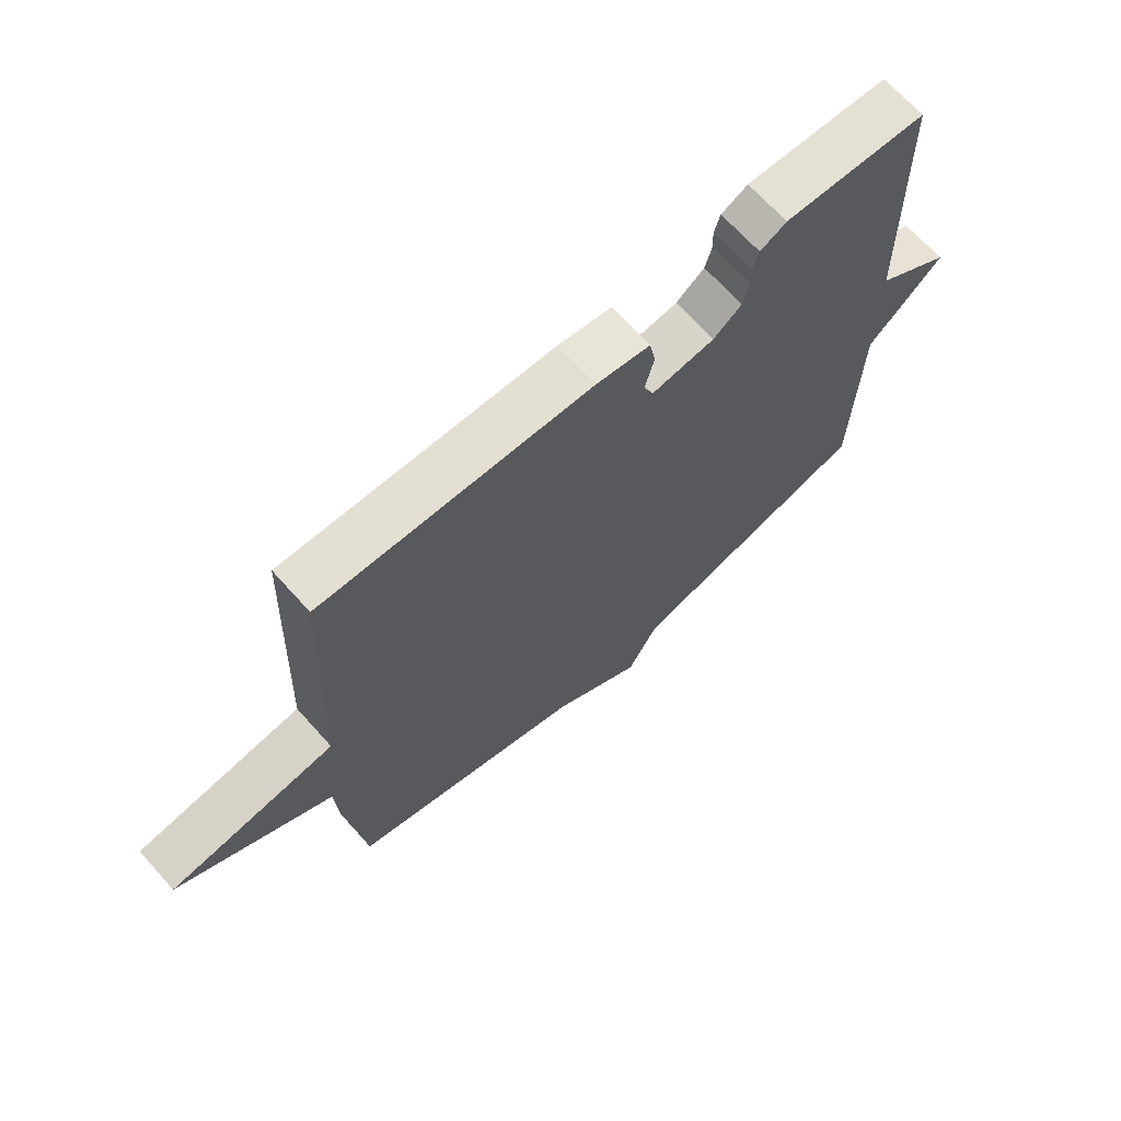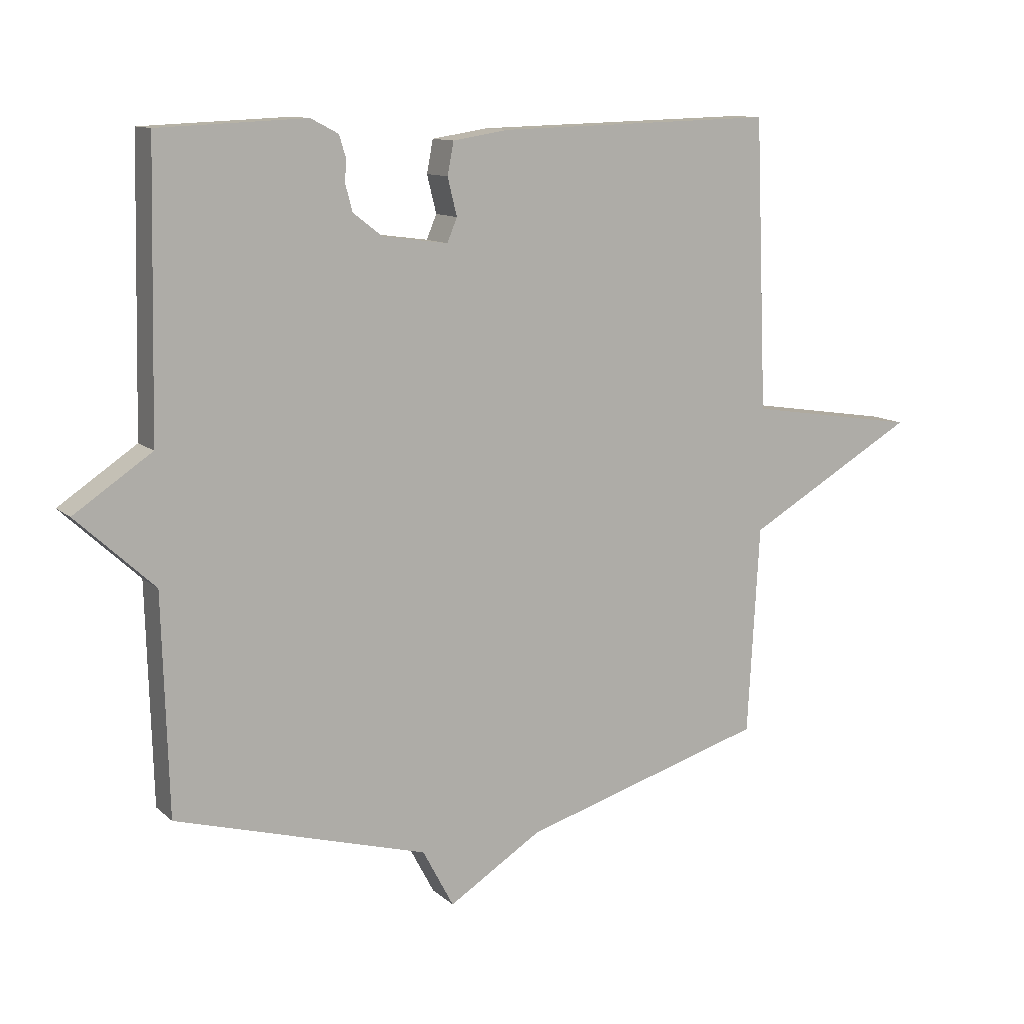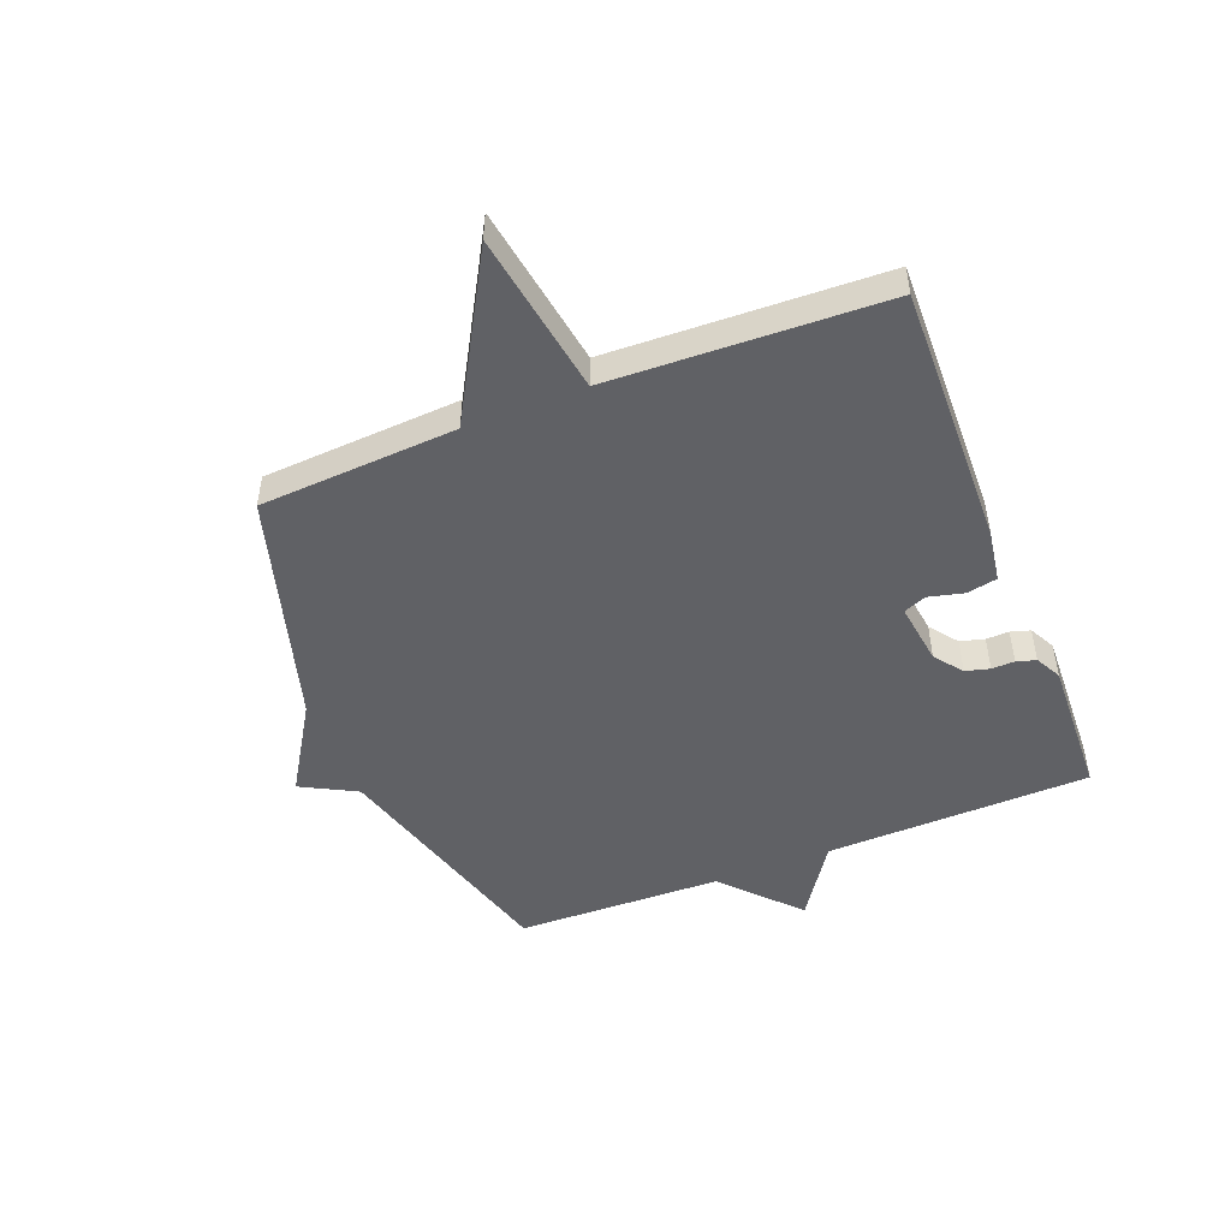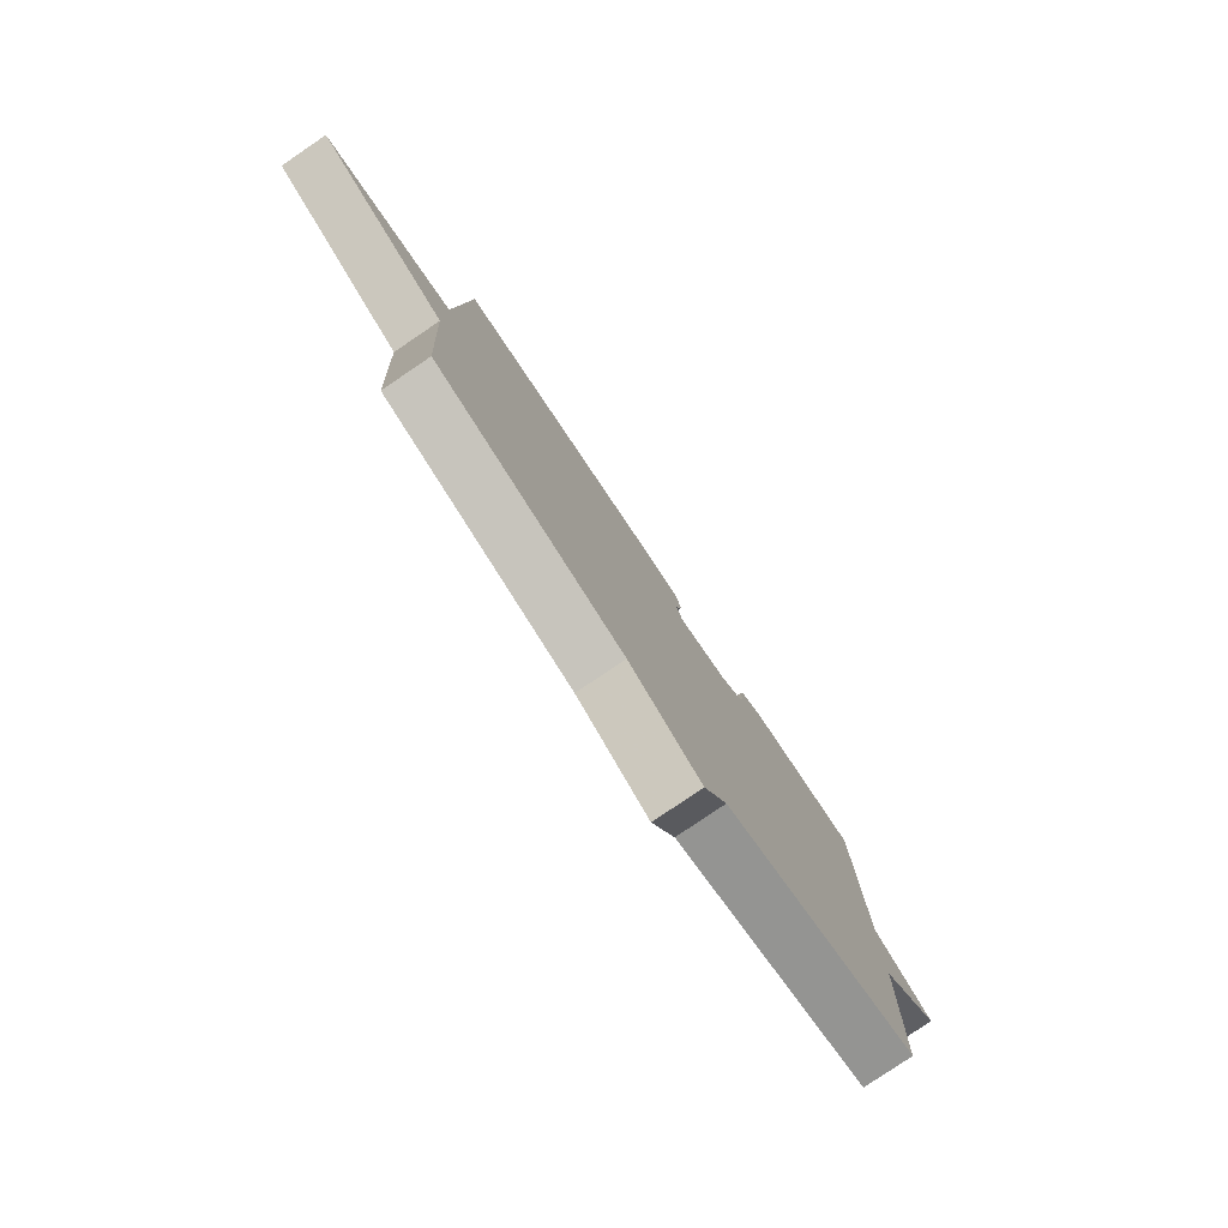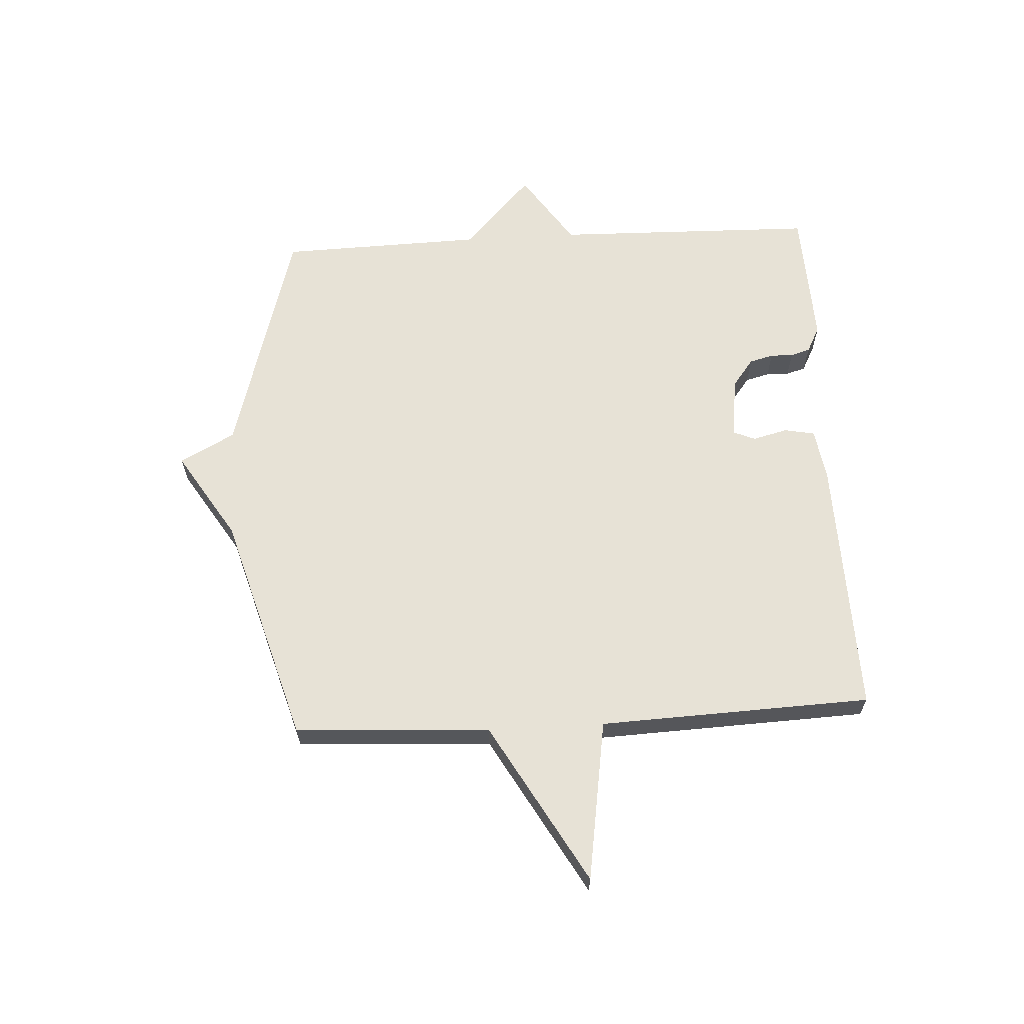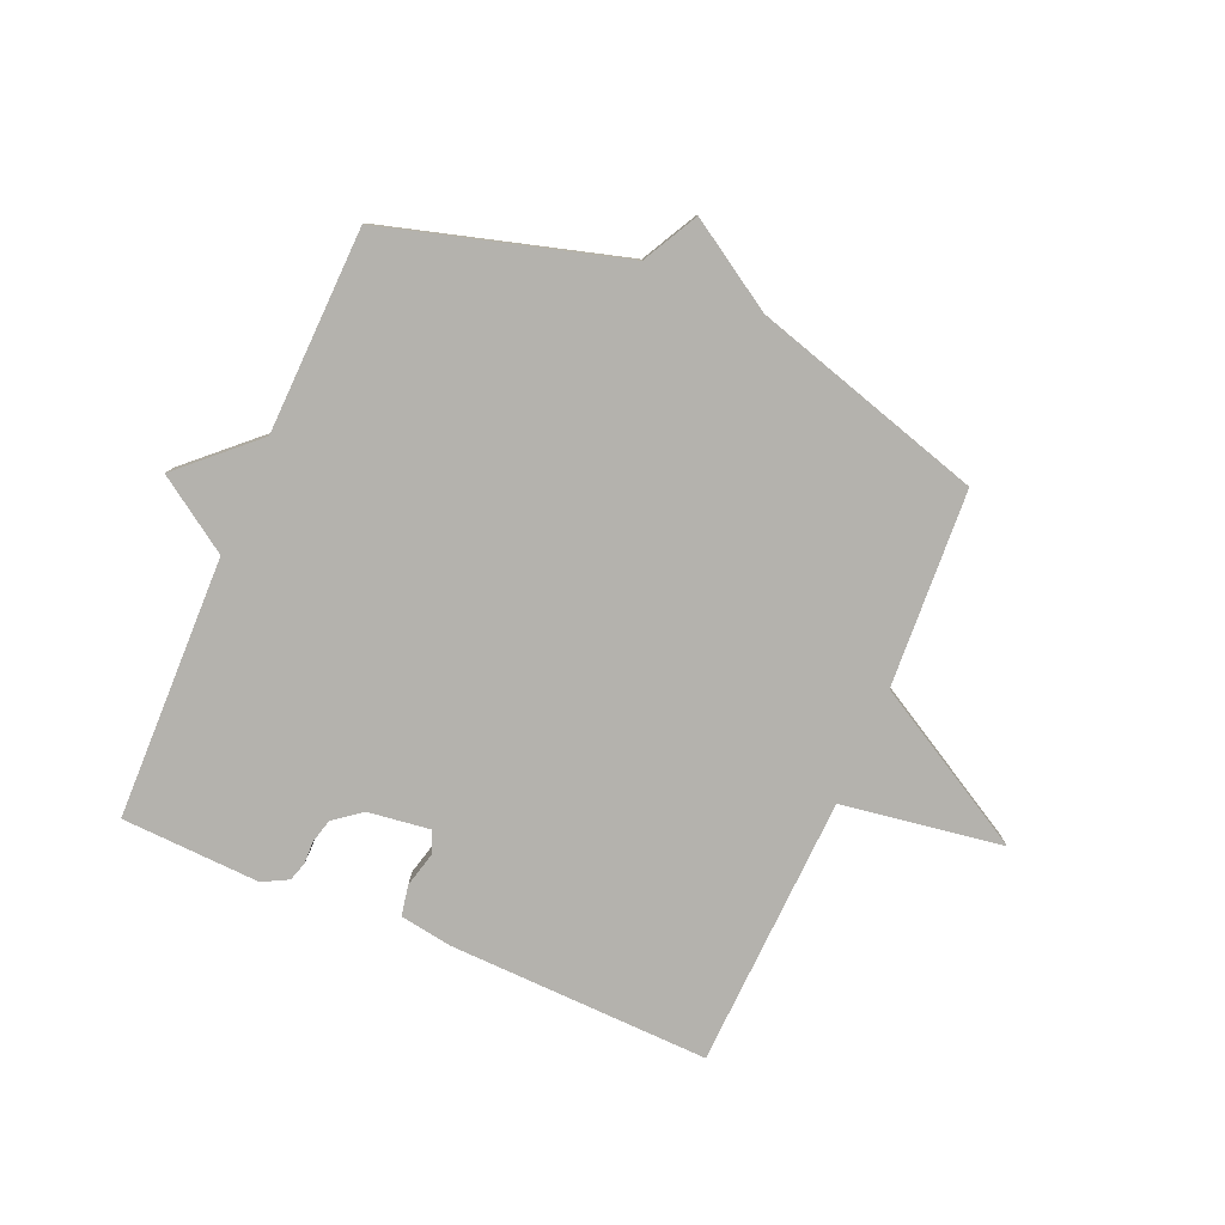
<metadata>
{"format":"obj","ext":"obj","renderer":"f3d","projection":"perspective","resolution":1024,"background":"white","views":[{"elev":68.0,"azim":-41.9,"up":"+Z"},{"elev":11.4,"azim":152.3,"up":"+Z"},{"elev":-49.0,"azim":-68.4,"up":"+Y"},{"elev":-79.9,"azim":-55.9,"up":"+Z"},{"elev":63.4,"azim":-93.2,"up":"+Y"},{"elev":-79.5,"azim":156.7,"up":"+Y"}]}
</metadata>
<code>
v -0.5 0.07 0.5
v -0.053 0.07 0.488
v 0.036 0.07 0.474
v 0.046 0.07 0.422
v 0.031 0.07 0.362
v 0.047 0.07 0.324
v 0.152 0.07 0.338
v 0.199 0.07 0.374
v 0.21 0.07 0.415
v 0.209 0.07 0.454
v 0.219 0.07 0.487
v 0.263 0.07 0.51
v 0.5 0.07 0.5
v 0.51 0.07 0.05
v 0.635 0.07 -0.034
v 0.51 0.07 -0.15
v 0.5 0.07 -0.5
v 0.094 0.07 -0.616
v 0.044 0.07 -0.71
v -0.106 0.07 -0.616
v -0.5 0.07 -0.5
v -0.519 0.07 -0.165
v -0.794 0.07 -0.008
v -0.519 0.07 0.035
v -0.5 0 0.5
v -0.053 0 0.488
v 0.036 0 0.474
v 0.046 0 0.422
v 0.031 0 0.362
v 0.047 0 0.324
v 0.152 0 0.338
v 0.199 0 0.374
v 0.21 0 0.415
v 0.209 0 0.454
v 0.219 0 0.487
v 0.263 0 0.51
v 0.5 0 0.5
v 0.51 0 0.05
v 0.635 0 -0.034
v 0.51 0 -0.15
v 0.5 0 -0.5
v 0.094 0 -0.616
v 0.044 0 -0.71
v -0.106 0 -0.616
v -0.5 0 -0.5
v -0.519 0 -0.165
v -0.794 0 -0.008
v -0.519 0 0.035
f 22 23 24
f 1 2 3
f 24 1 3
f 22 24 3
f 21 22 3
f 20 21 3
f 18 19 20
f 16 17 18 20
f 14 15 16 20
f 12 13 14
f 11 12 14
f 10 11 14
f 9 10 14
f 8 9 14
f 7 8 14 20
f 6 7 20
f 5 6 20
f 3 4 5
f 3 5 20
f 48 47 46
f 27 26 25
f 27 25 48
f 27 48 46
f 27 46 45
f 27 45 44
f 44 43 42
f 44 42 41 40
f 44 40 39 38
f 38 37 36
f 38 36 35
f 38 35 34
f 38 34 33
f 38 33 32
f 44 38 32 31
f 44 31 30
f 44 30 29
f 29 28 27
f 44 29 27
f 1 25 26 2
f 2 26 27 3
f 3 27 28 4
f 4 28 29 5
f 5 29 30 6
f 6 30 31 7
f 7 31 32 8
f 8 32 33 9
f 9 33 34 10
f 10 34 35 11
f 11 35 36 12
f 12 36 37 13
f 13 37 38 14
f 14 38 39 15
f 15 39 40 16
f 16 40 41 17
f 17 41 42 18
f 18 42 43 19
f 19 43 44 20
f 20 44 45 21
f 21 45 46 22
f 22 46 47 23
f 23 47 48 24
f 24 48 25 1

</code>
